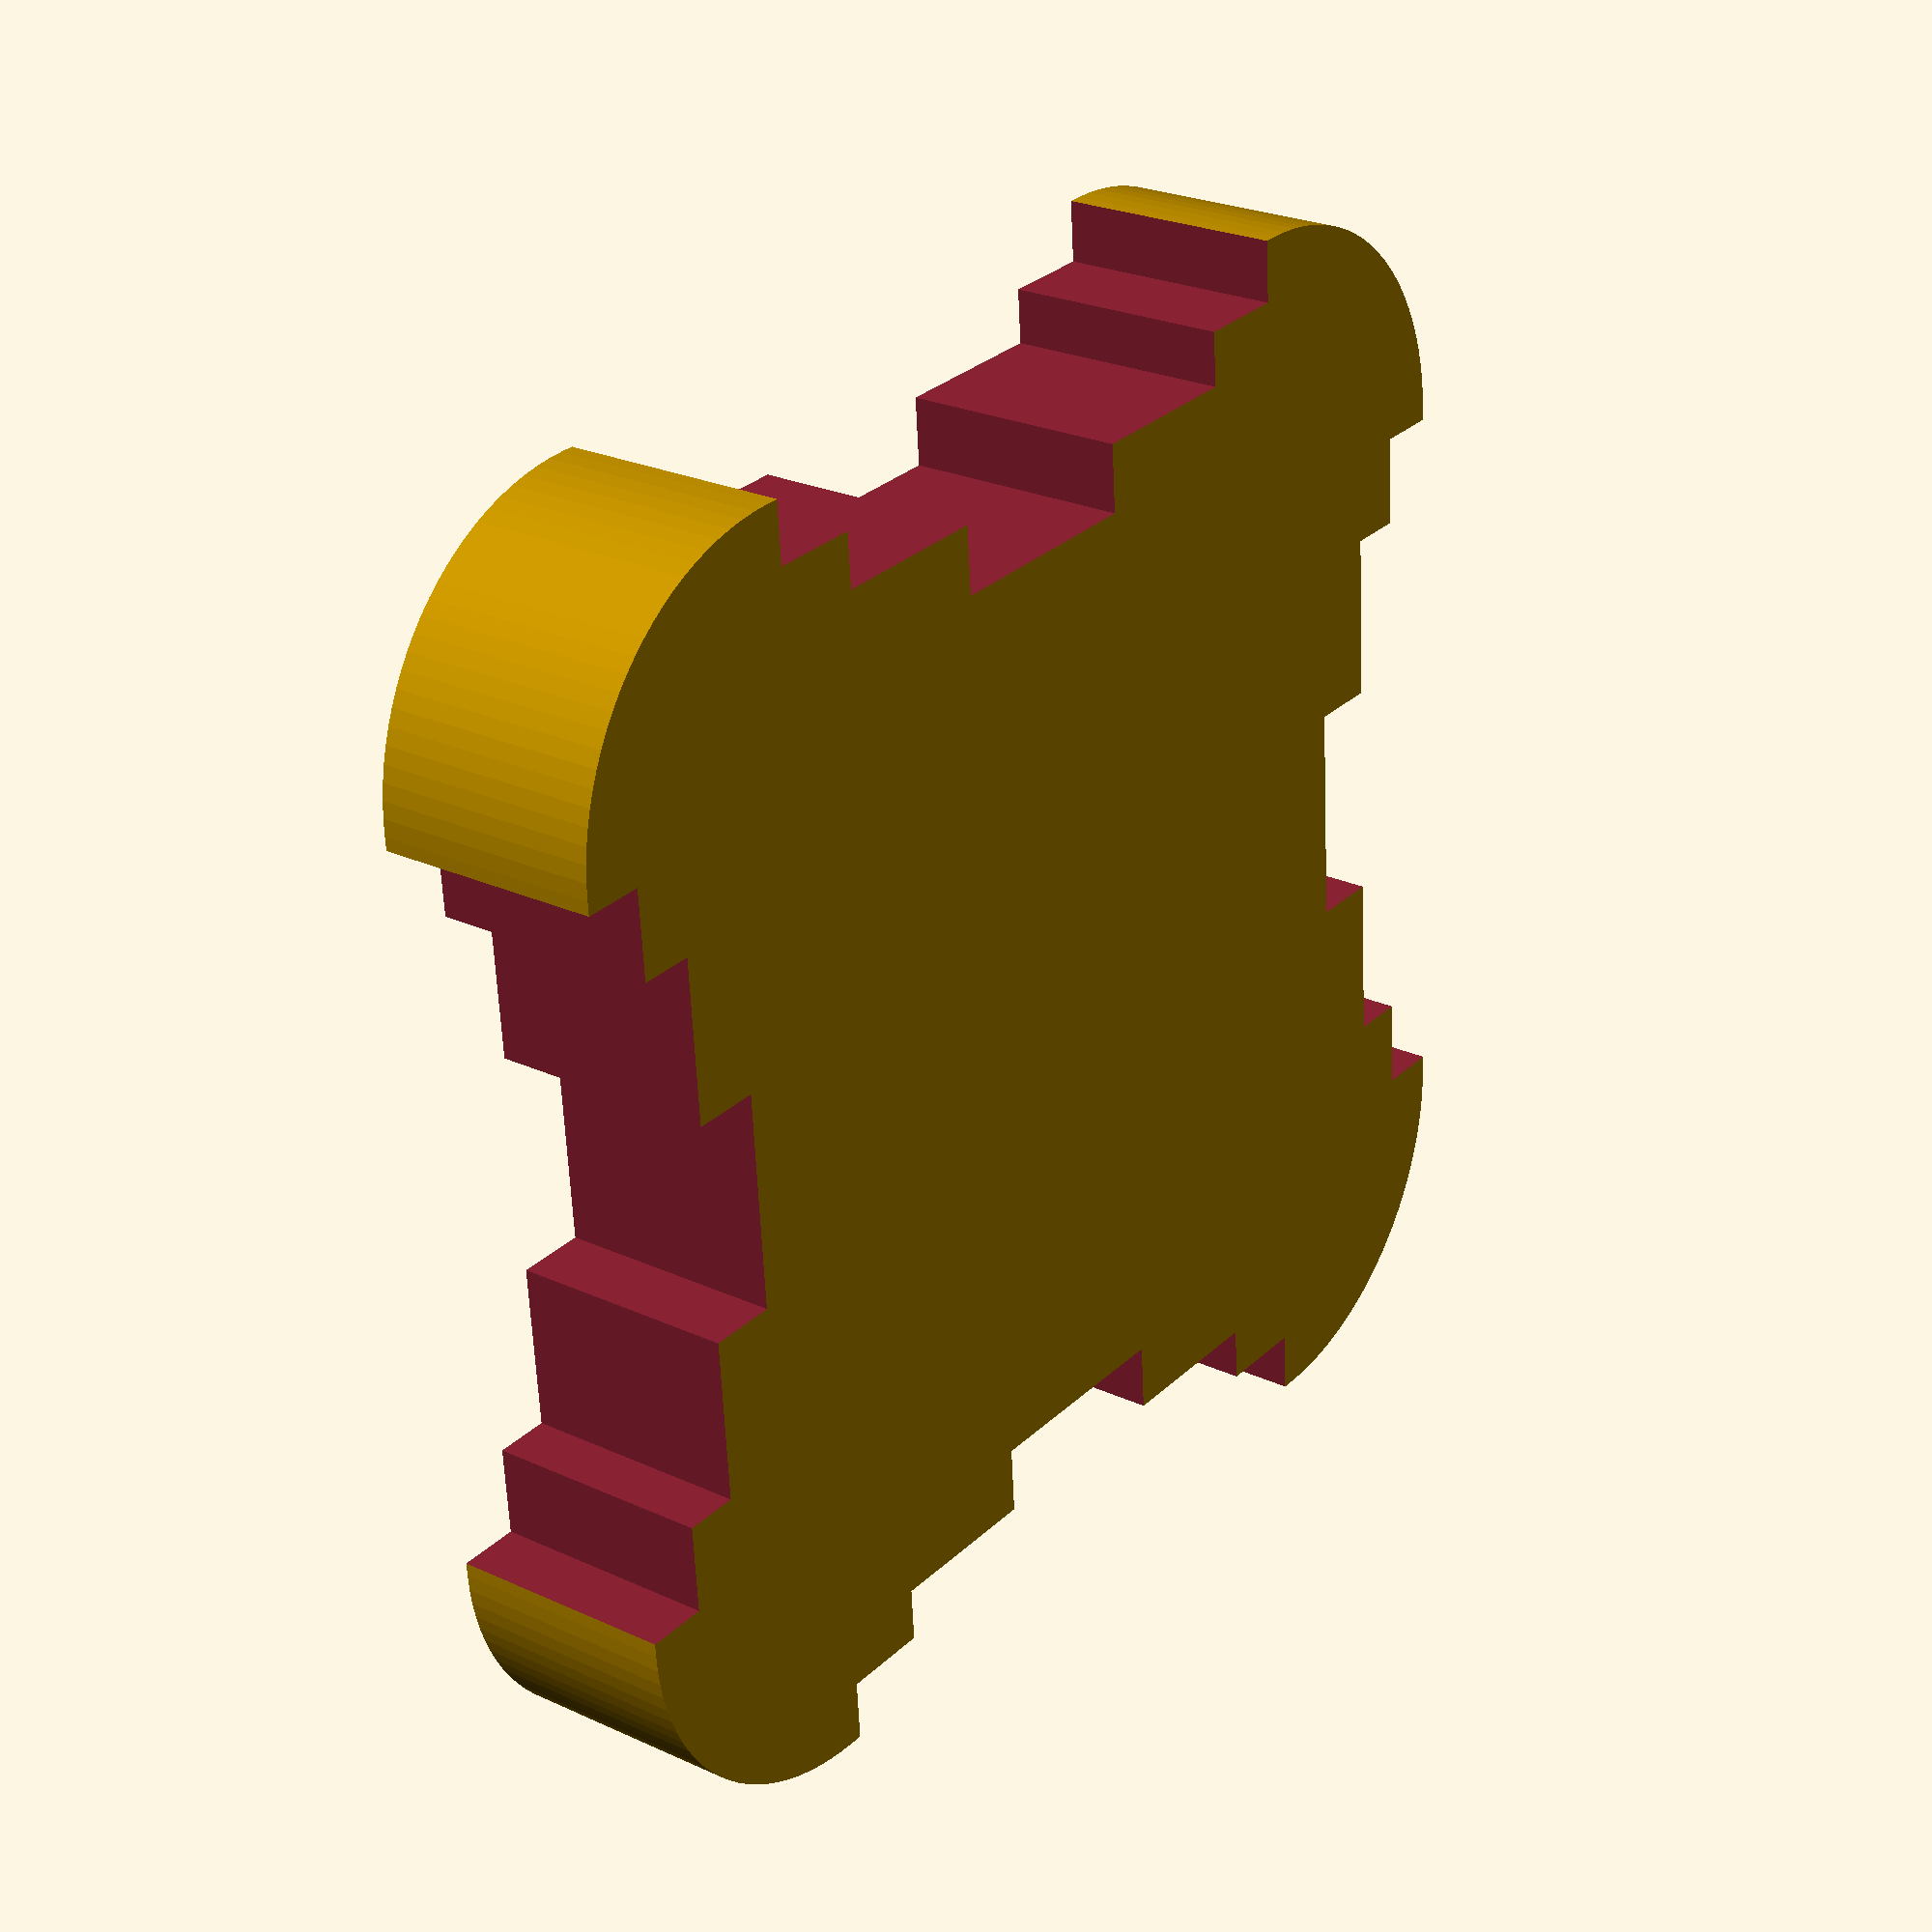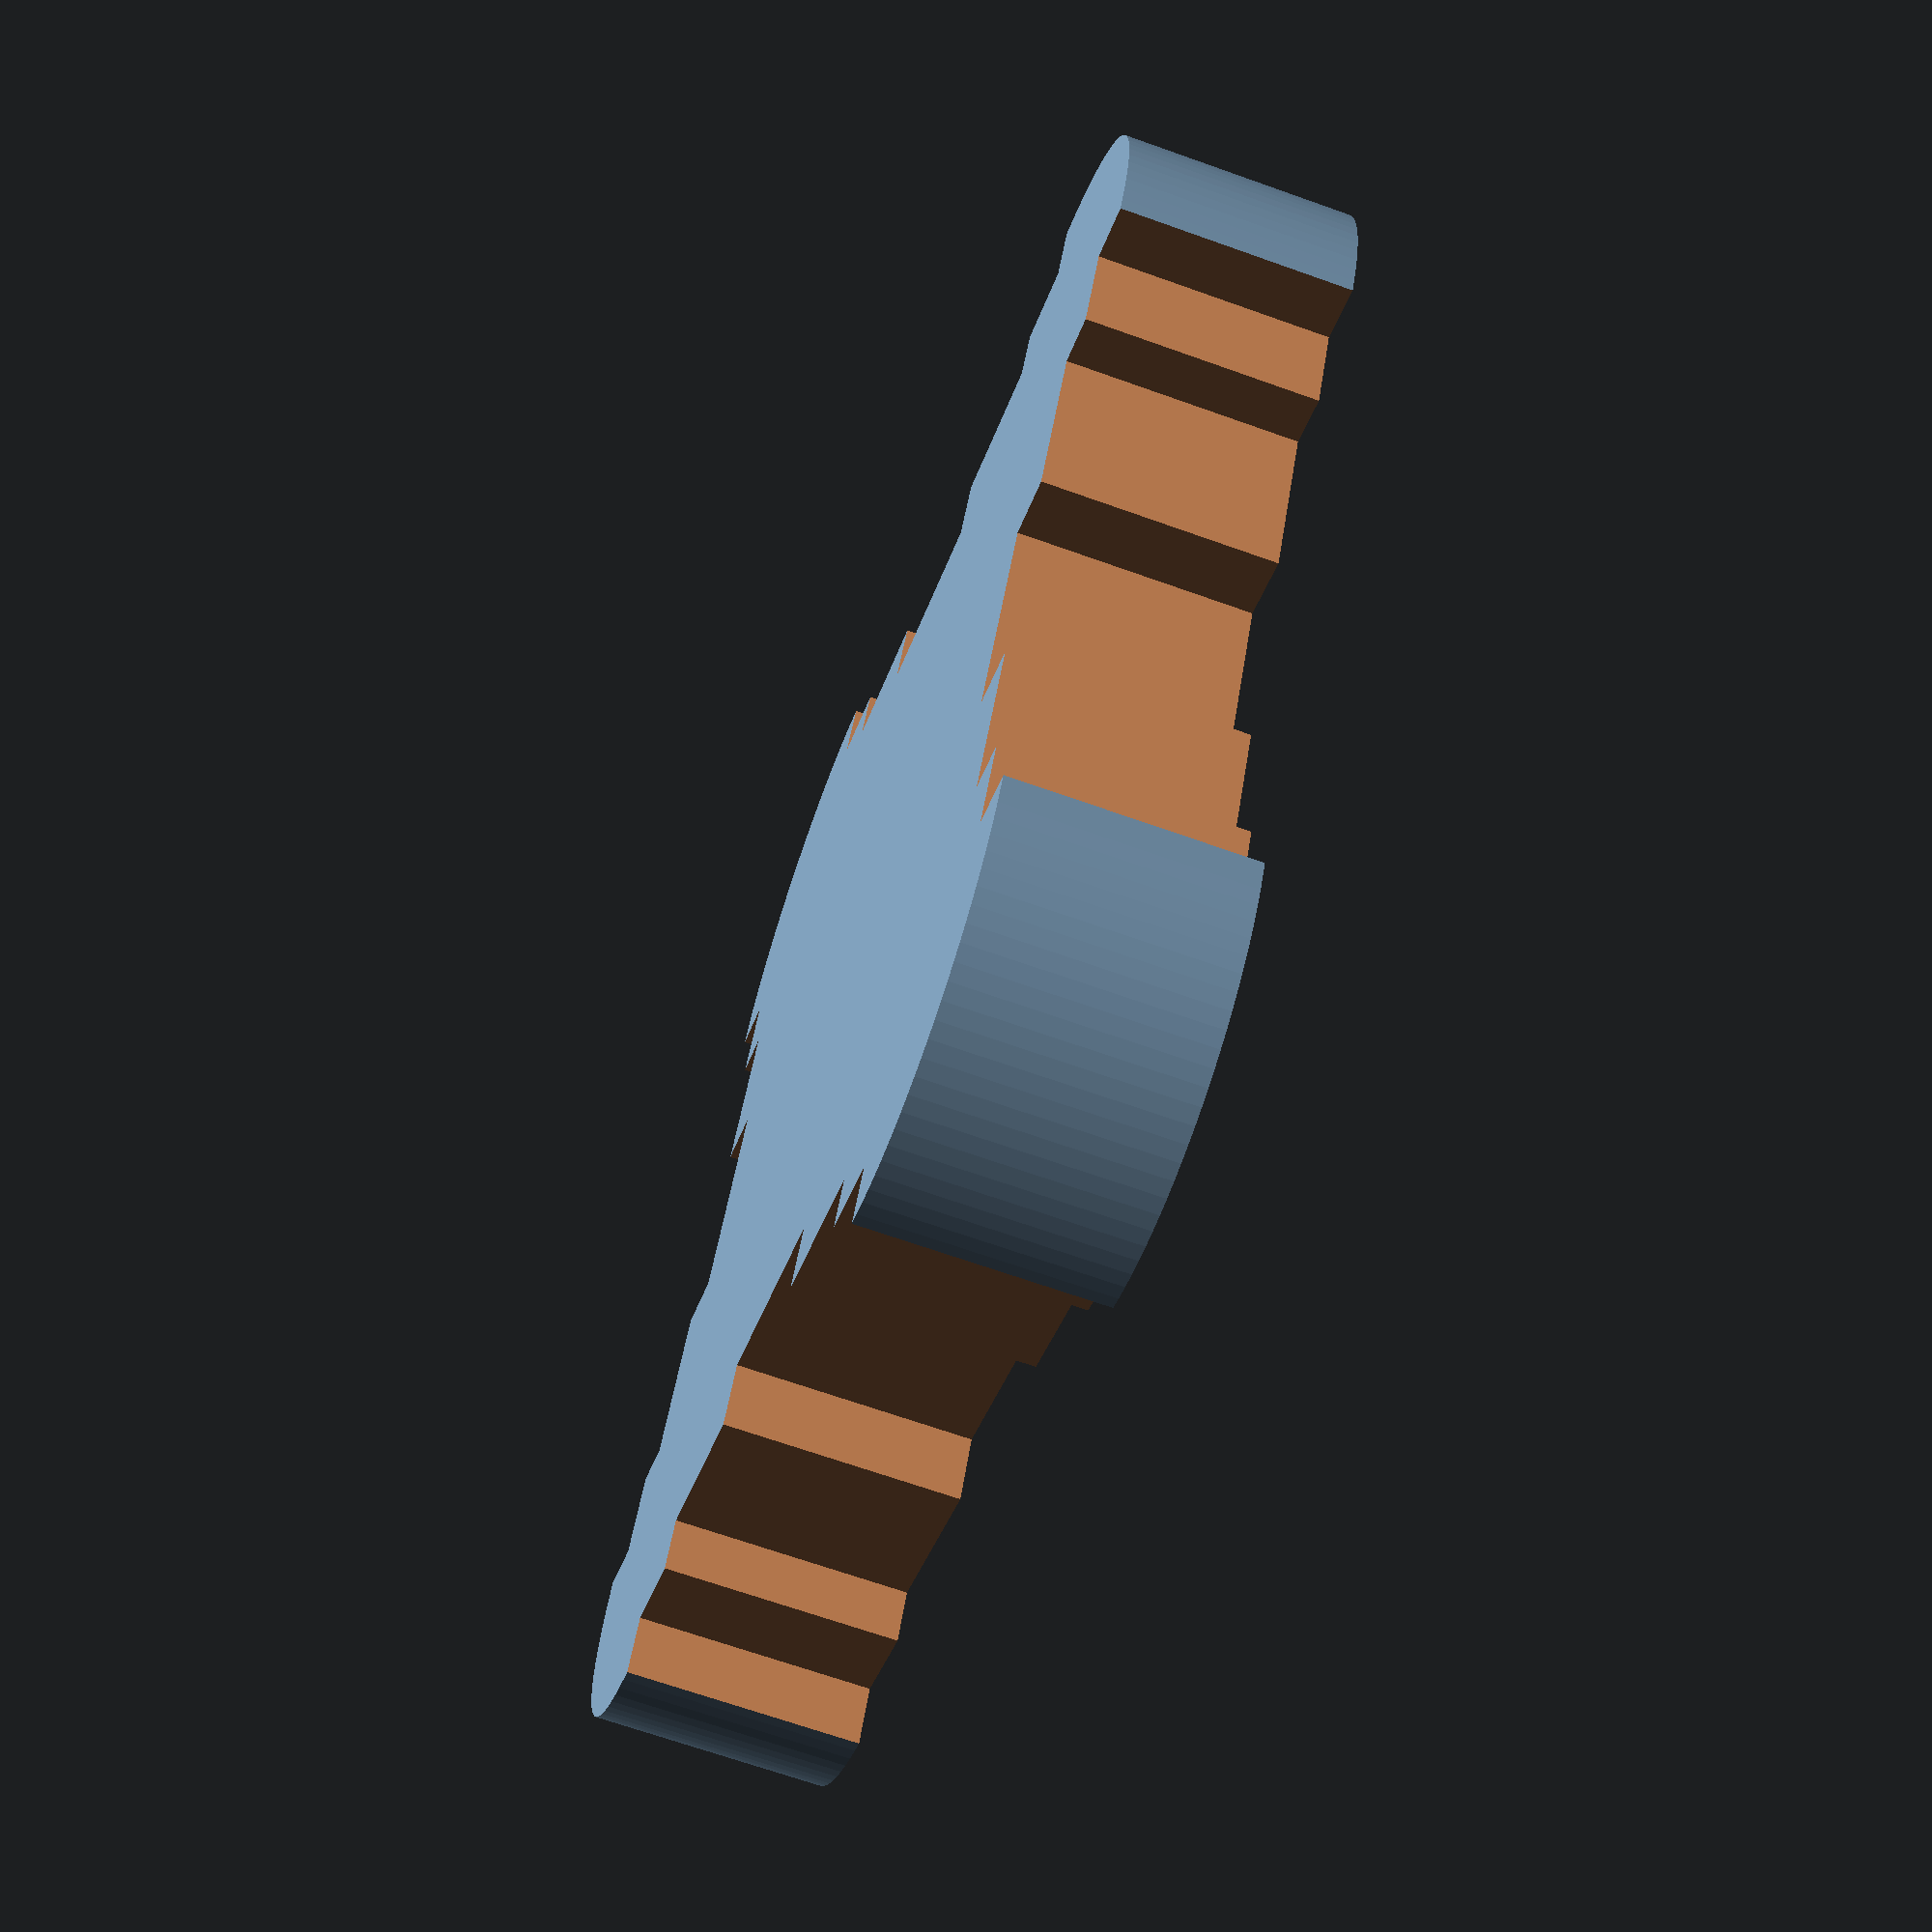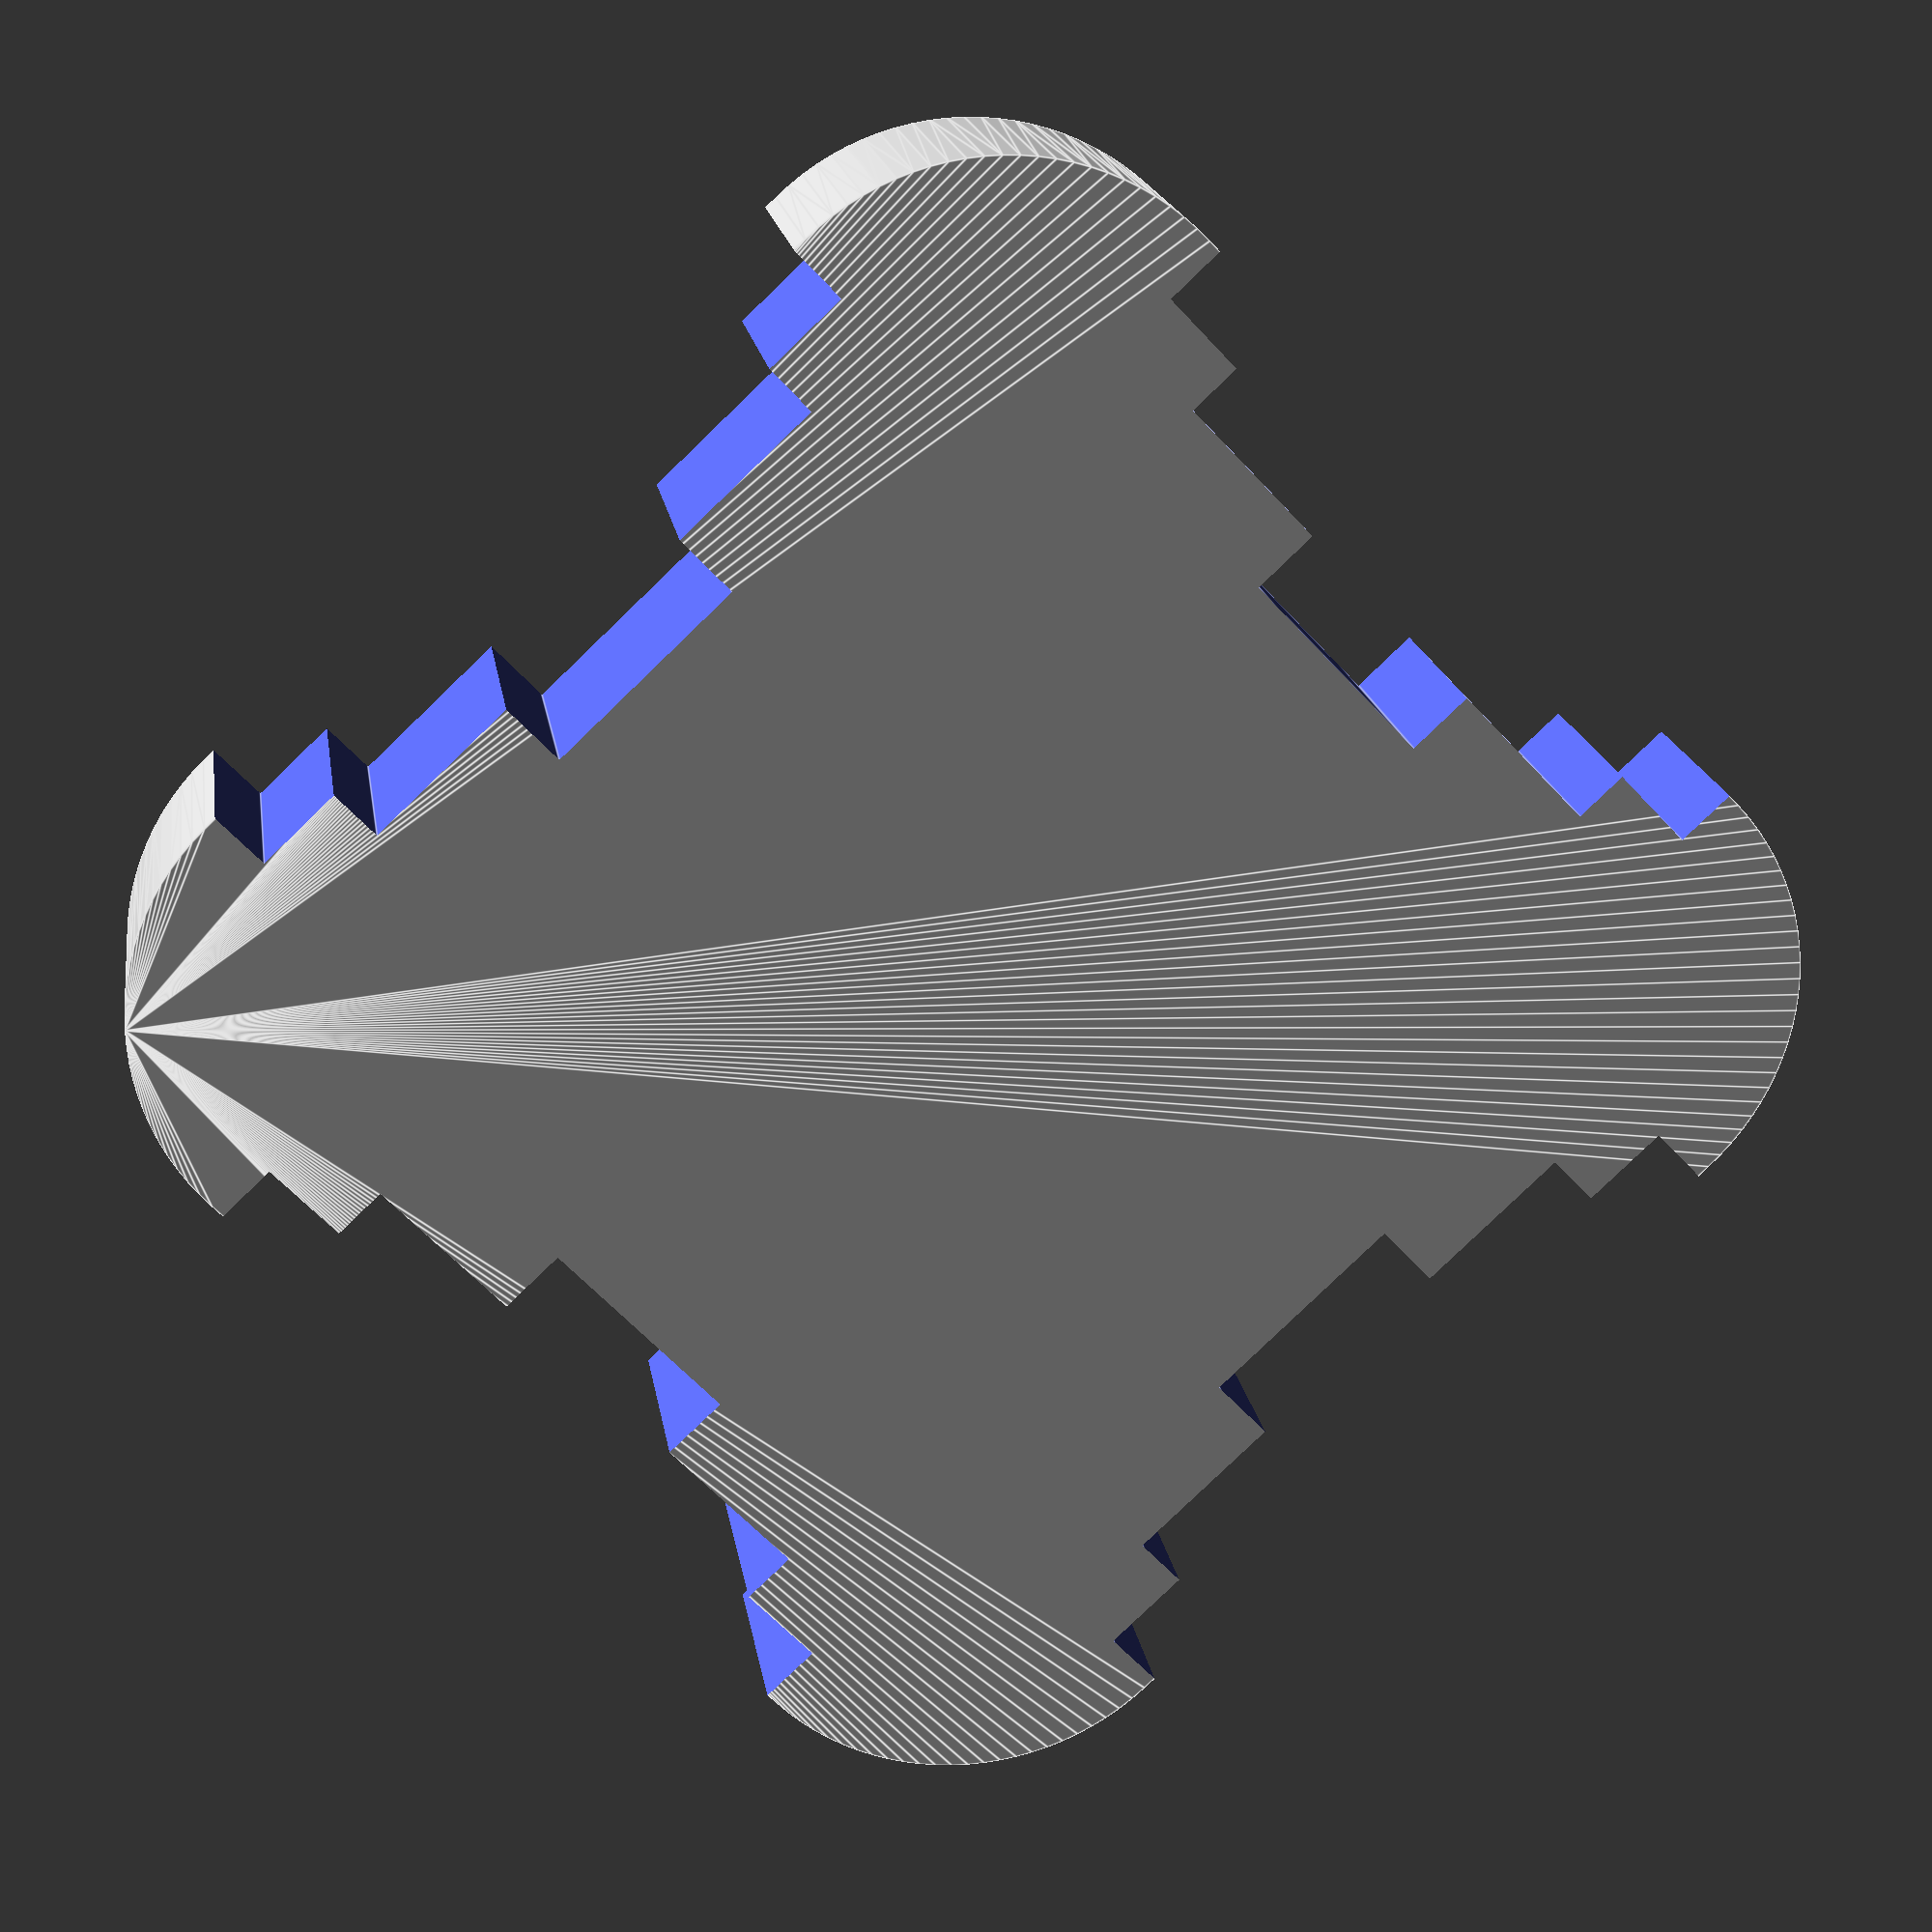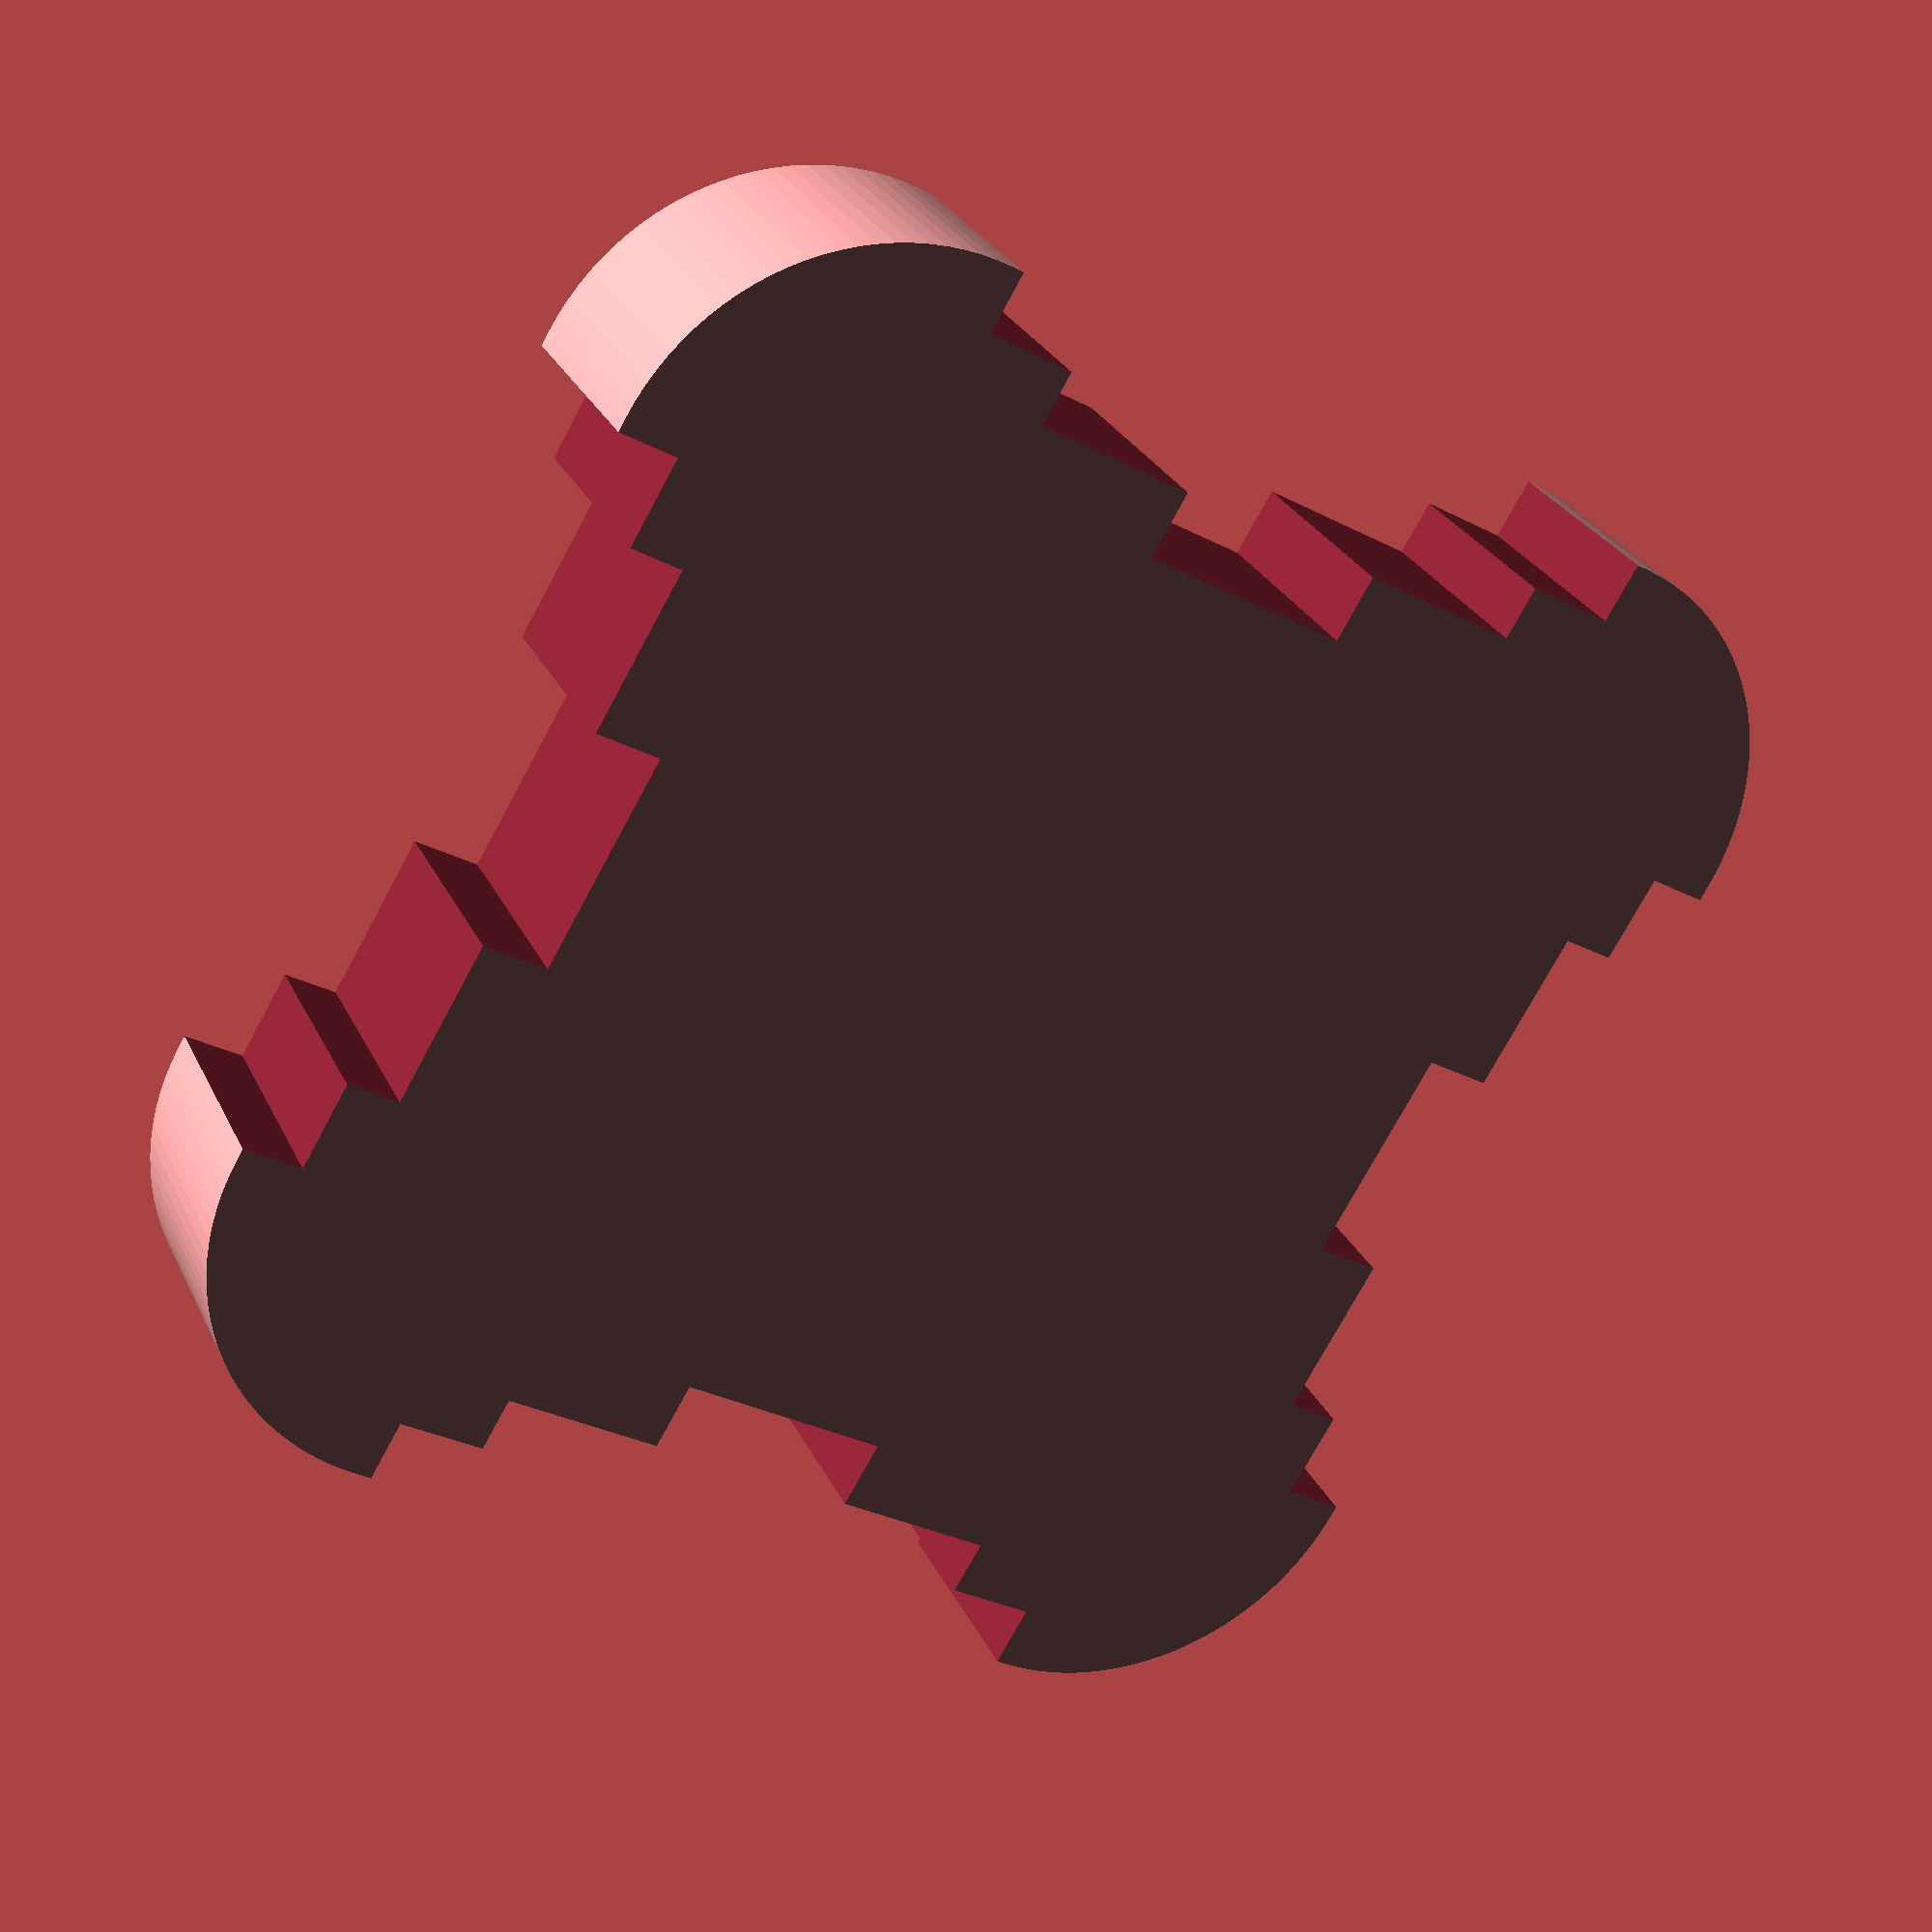
<openscad>
frame_profile(h = 5);

module frame_profile(h)
{
	$fn = 100;

	// p = profile
	p_width = 27.5 + 0.2;
	p_corner_r = 5.7;
	p_first_step_width = 16.3 - 0.2;
	p_first_step_height = 1.15;
	p_second_step_width = 12.35 - 0.2;
	p_second_step_height = 1.2;
	p_third_step_width = 5.05 - 0.2;
	p_third_step_height = 1.5; // 6.15;

	difference()
	{
		hull()
		{
			translate([(p_width / 2) - p_corner_r + 0.2, (p_width / 2) - p_corner_r + 0.2, 0])
				cylinder(r = p_corner_r, h = h);
	
			translate([(p_width / 2) - p_corner_r + 0.2, -((p_width / 2) - p_corner_r + 0.2), 0])
				cylinder(r = p_corner_r, h = h);
	
			translate([-((p_width / 2) - p_corner_r + 0.2), (p_width / 2) - p_corner_r + 0.2, 0])
				cylinder(r = p_corner_r, h = h);
	
			translate(-[(p_width / 2) - p_corner_r + 0.2, (p_width / 2) - p_corner_r + 0.2, 0])
				cylinder(r = p_corner_r, h = h);
		}

		for( i = [0 : 1 : 3] )
		{
			rotate(i * 90, v = [0, 0, 1])
				translate([(p_width / 2) - p_first_step_height, -(p_first_step_width / 2), -1])
					cube([p_first_step_width, p_first_step_width, (h + 2)]);

			rotate(i * 90, v = [0, 0, 1])
				translate([(p_width / 2) - p_second_step_height - p_first_step_height, -(p_second_step_width / 2), -1])
					cube([p_second_step_width, p_second_step_width, (h + 2)]);

			rotate(i * 90, v = [0, 0, 1])
				translate([(p_width / 2) - p_third_step_height - p_second_step_height - p_first_step_height, -(p_third_step_width / 2), -1])
					cube([p_third_step_width, p_third_step_width, (h + 2)]);
		}
	}
}
</openscad>
<views>
elev=155.4 azim=175.8 roll=232.9 proj=p view=solid
elev=67.5 azim=243.4 roll=250.3 proj=p view=wireframe
elev=161.5 azim=226.7 roll=188.7 proj=p view=edges
elev=152.4 azim=120.6 roll=201.2 proj=p view=wireframe
</views>
